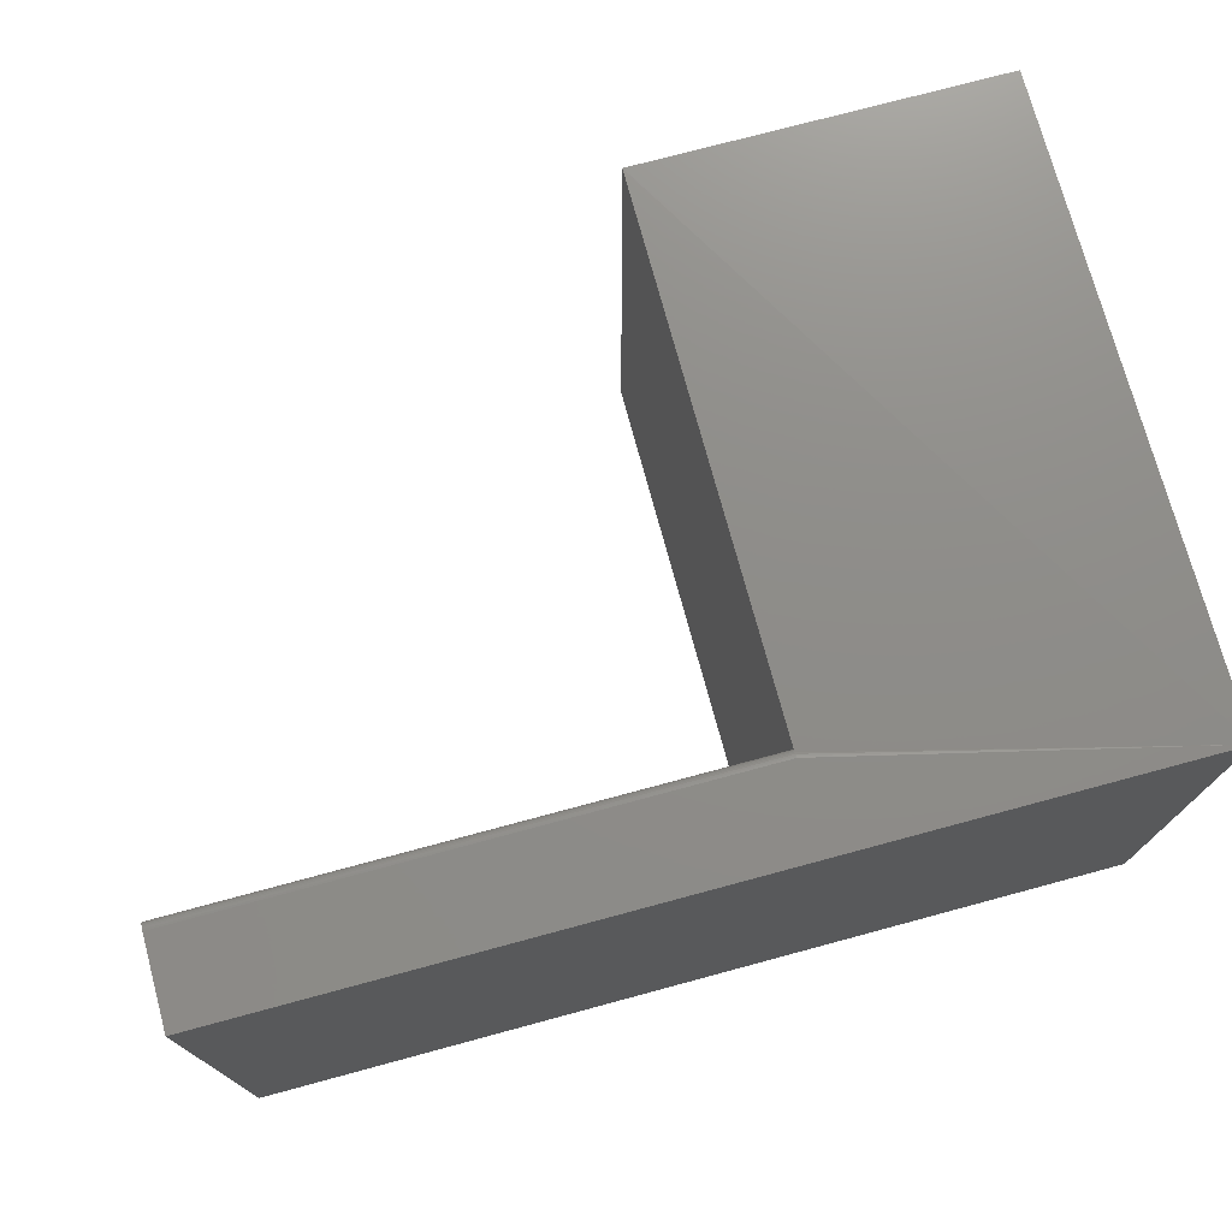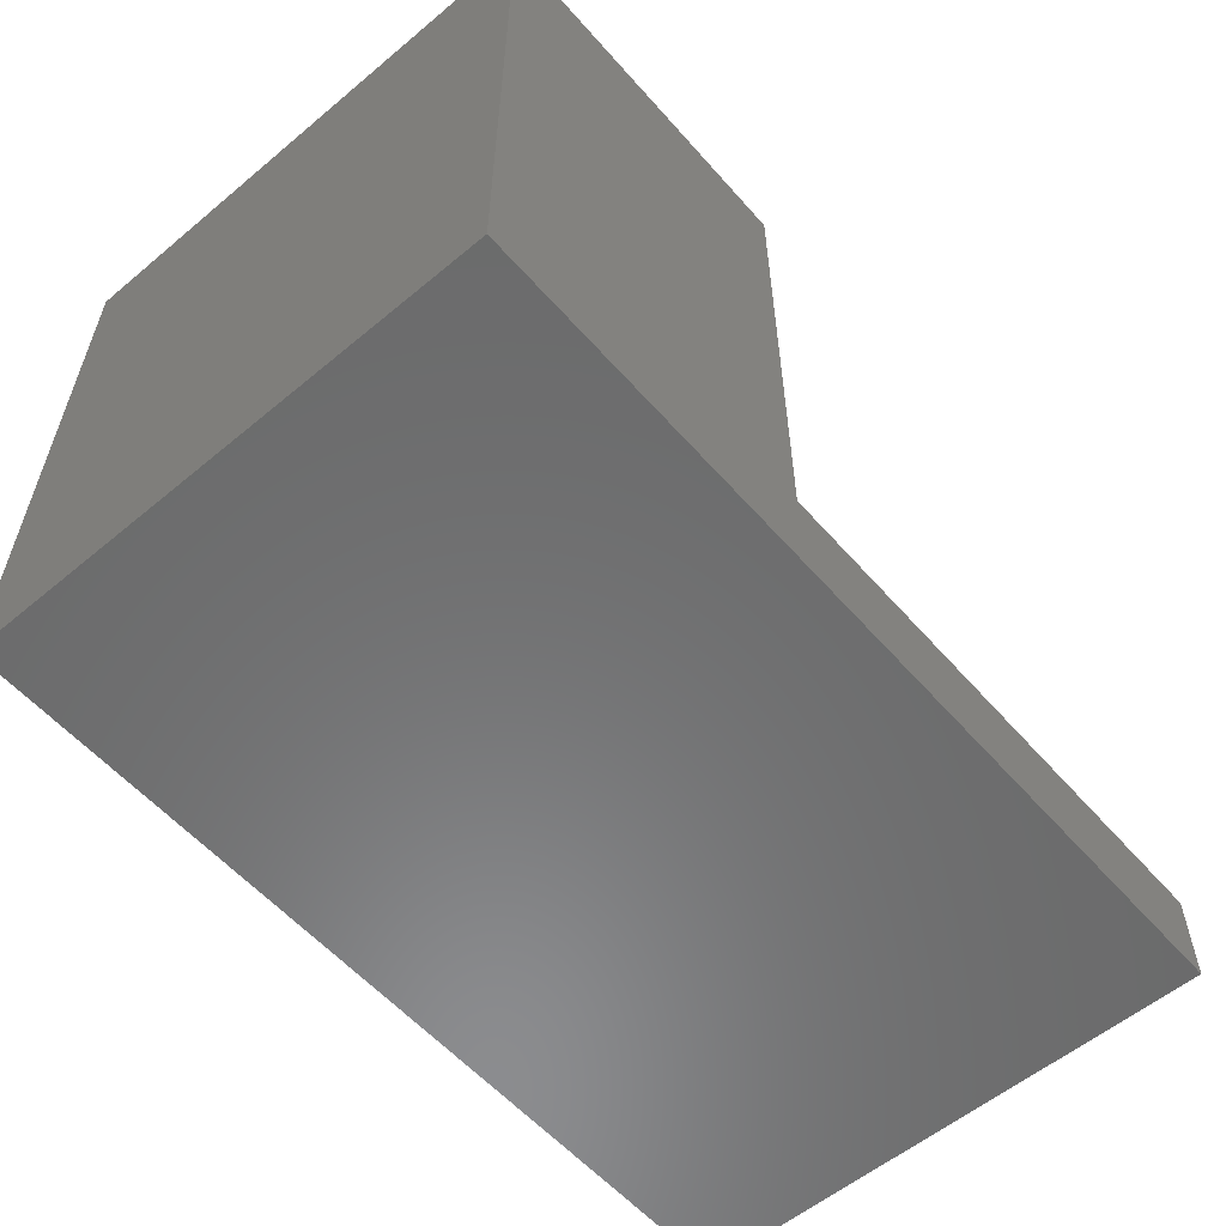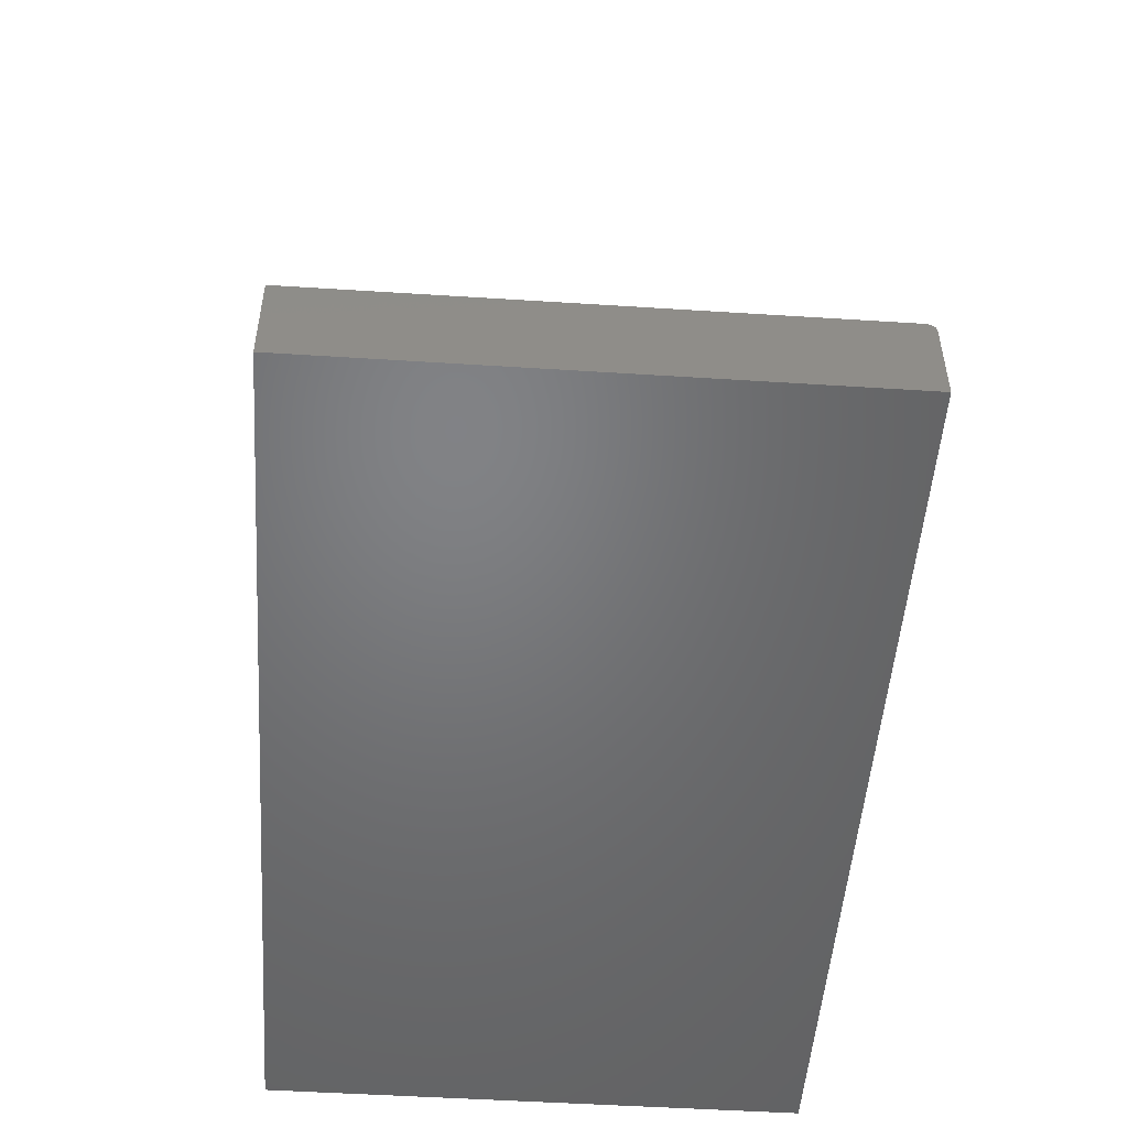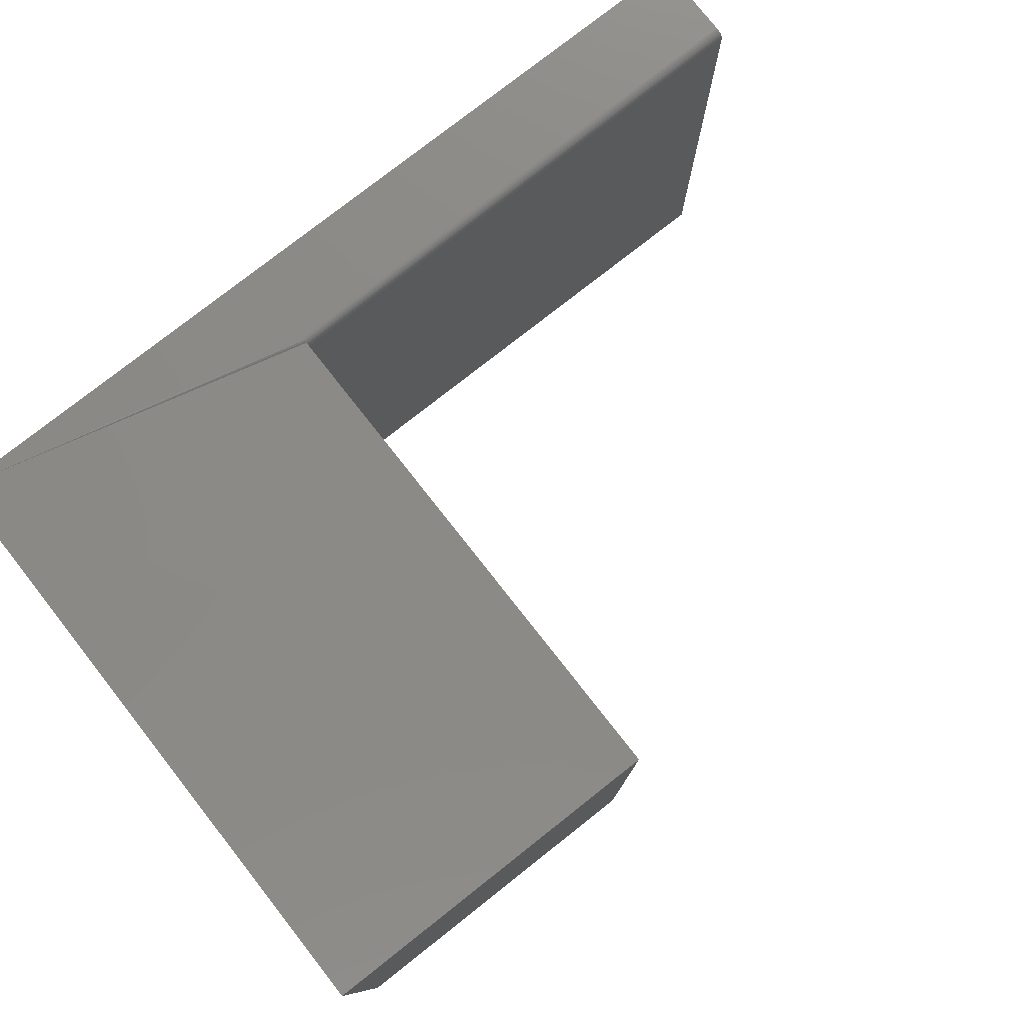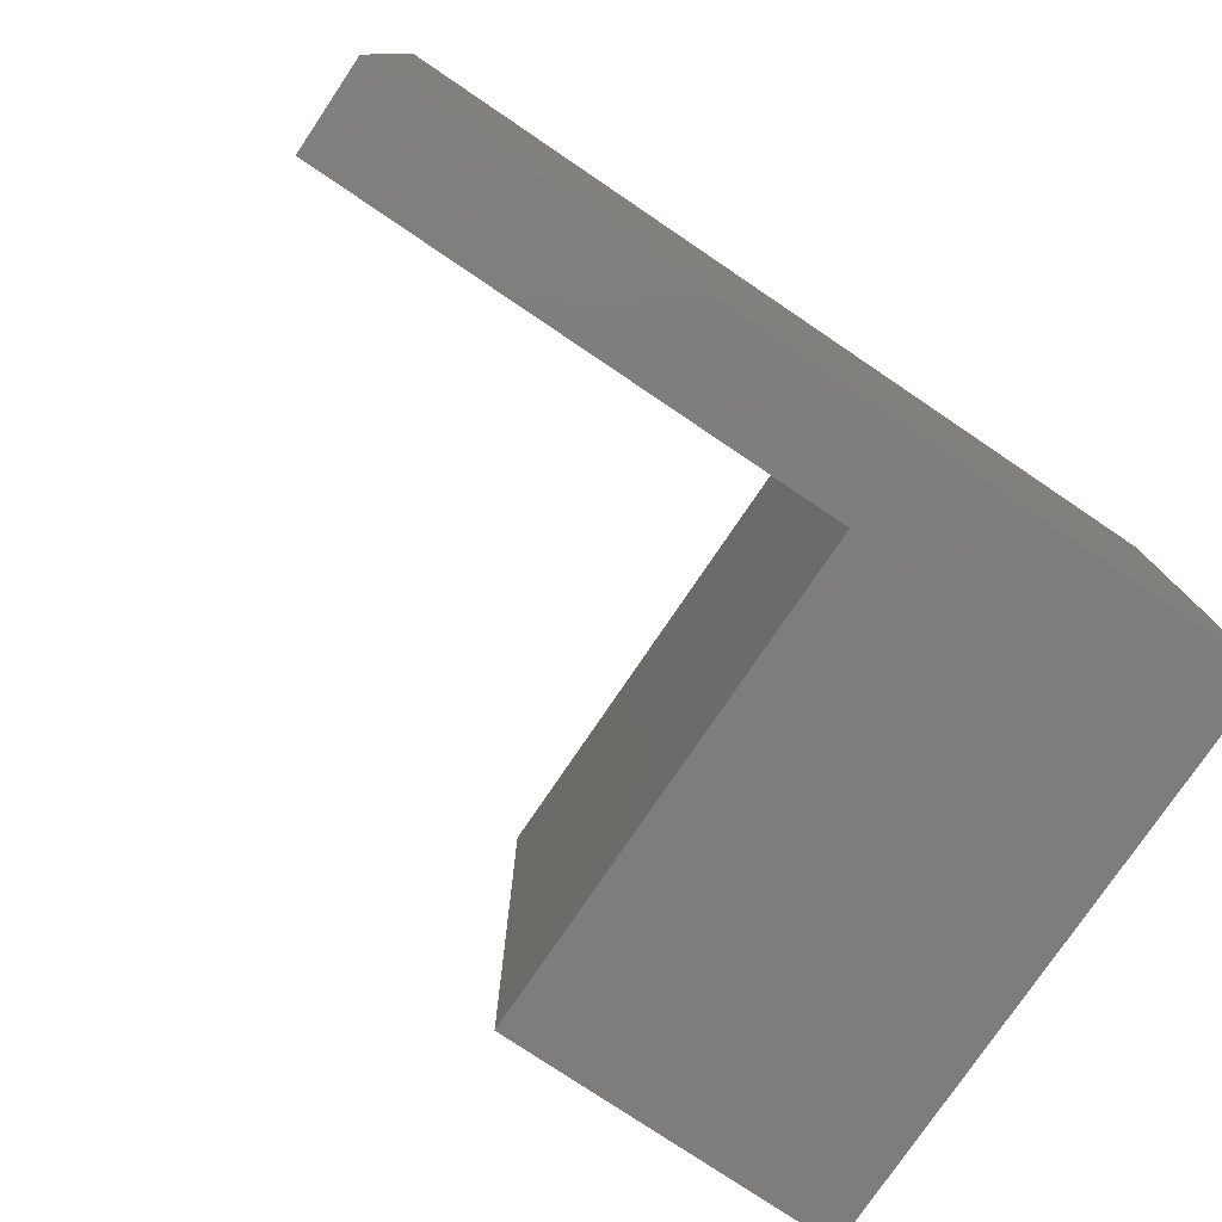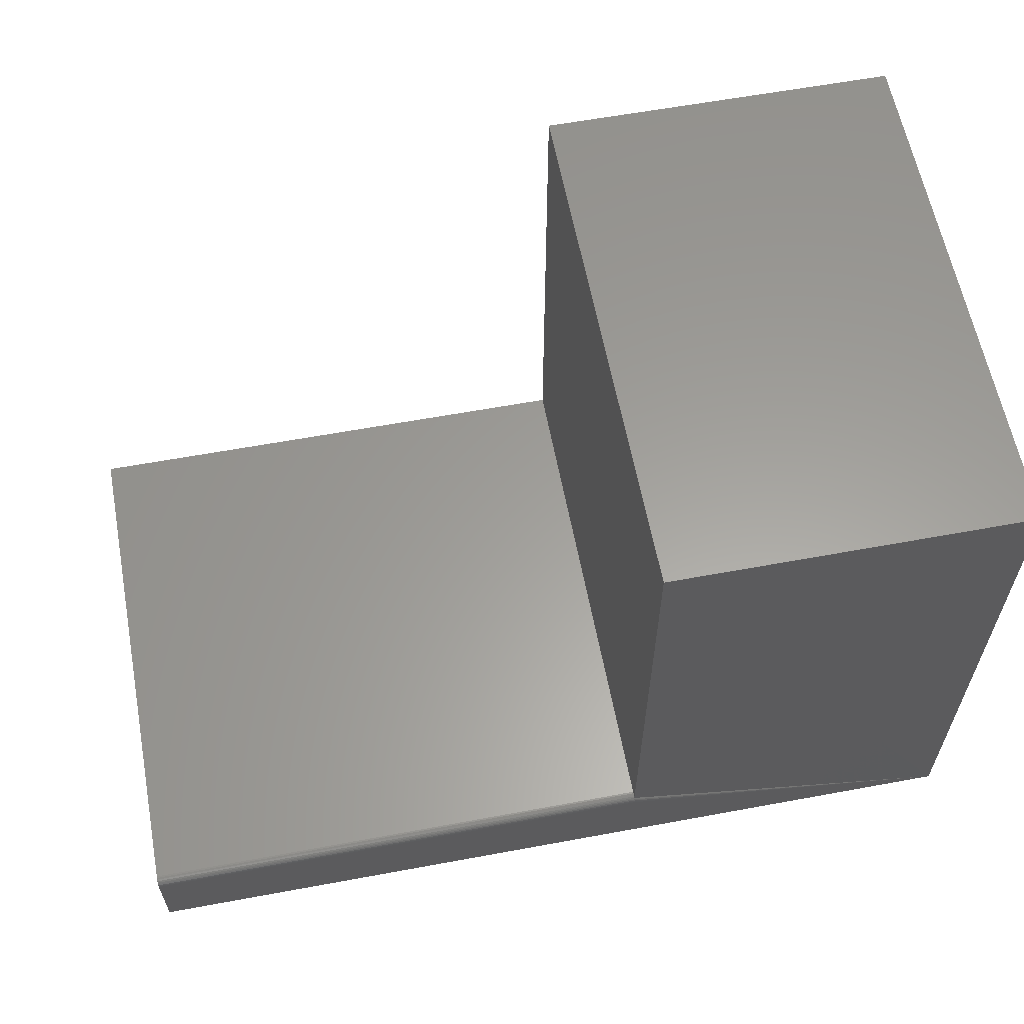
<metadata>
{"format":"stl","ext":"stl","renderer":"f3d","projection":"perspective","resolution":1024,"background":"white","views":[{"elev":74.2,"azim":164.9,"up":"+Y"},{"elev":-57.4,"azim":-49.2,"up":"+Z"},{"elev":-50.6,"azim":86.0,"up":"+Z"},{"elev":78.1,"azim":-38.2,"up":"+Y"},{"elev":-77.4,"azim":146.0,"up":"+Y"},{"elev":60.7,"azim":169.3,"up":"+Z"}]}
</metadata>
<code>
# stl→obj: 28 verts, 52 faces
v -0.4437 -4.348e-16 0.5397
v -0.75 3.229e-17 0.5397
v -0.4437 -0.4609 0.5397
v -0.75 -0.4609 0.5397
v -0.75 0 0.007812
v -0.4437 -0.002288 0.08612
v -0.4437 -0.001317 0.08493
v -0.4437 -0.0005947 0.08358
v -0.4437 -0.0001501 0.08212
v -0.4437 4.709e-17 0.08059
v 0.01562 8.942e-17 0.08059
v 0.01562 8.5e-17 0.007812
v 0.01562 -0.007812 0.0884
v -0.4437 -0.007812 0.0884
v 0.01562 -0.4609 0.0884
v -0.4437 -0.4609 0.0884
v 0.01562 -0.003472 0.08709
v 0.01562 -0.006288 0.08825
v 0.01562 -0.004823 0.08781
v 0.01562 -0.001317 0.08493
v 0.01562 -0.0001501 0.08212
v 0.01562 -0.0005947 0.08358
v 0.01562 -0.4609 0.007812
v 0.01562 -0.002288 0.08612
v -0.4437 -0.006288 0.08825
v -0.4437 -0.004823 0.08781
v -0.4437 -0.003472 0.08709
v -0.75 -0.4609 0.007812
f 1 2 3
f 3 2 4
f 5 2 1
f 5 1 6
f 5 6 7
f 5 7 8
f 5 8 9
f 5 9 10
f 5 10 11
f 5 11 12
f 13 14 15
f 15 14 16
f 13 17 18
f 17 19 18
f 20 12 11
f 20 11 21
f 20 21 22
f 23 12 20
f 23 20 24
f 23 24 17
f 23 17 13
f 23 13 15
f 1 3 16
f 1 16 14
f 1 14 25
f 1 25 26
f 1 26 27
f 1 27 6
f 4 2 28
f 28 2 5
f 11 10 21
f 21 10 9
f 21 9 22
f 22 9 8
f 22 8 20
f 20 8 7
f 20 7 24
f 24 7 6
f 24 6 17
f 17 6 27
f 17 27 19
f 19 27 26
f 19 26 18
f 18 26 25
f 18 25 13
f 13 25 14
f 3 4 16
f 16 4 28
f 16 28 15
f 15 28 23
f 28 5 23
f 23 5 12

</code>
